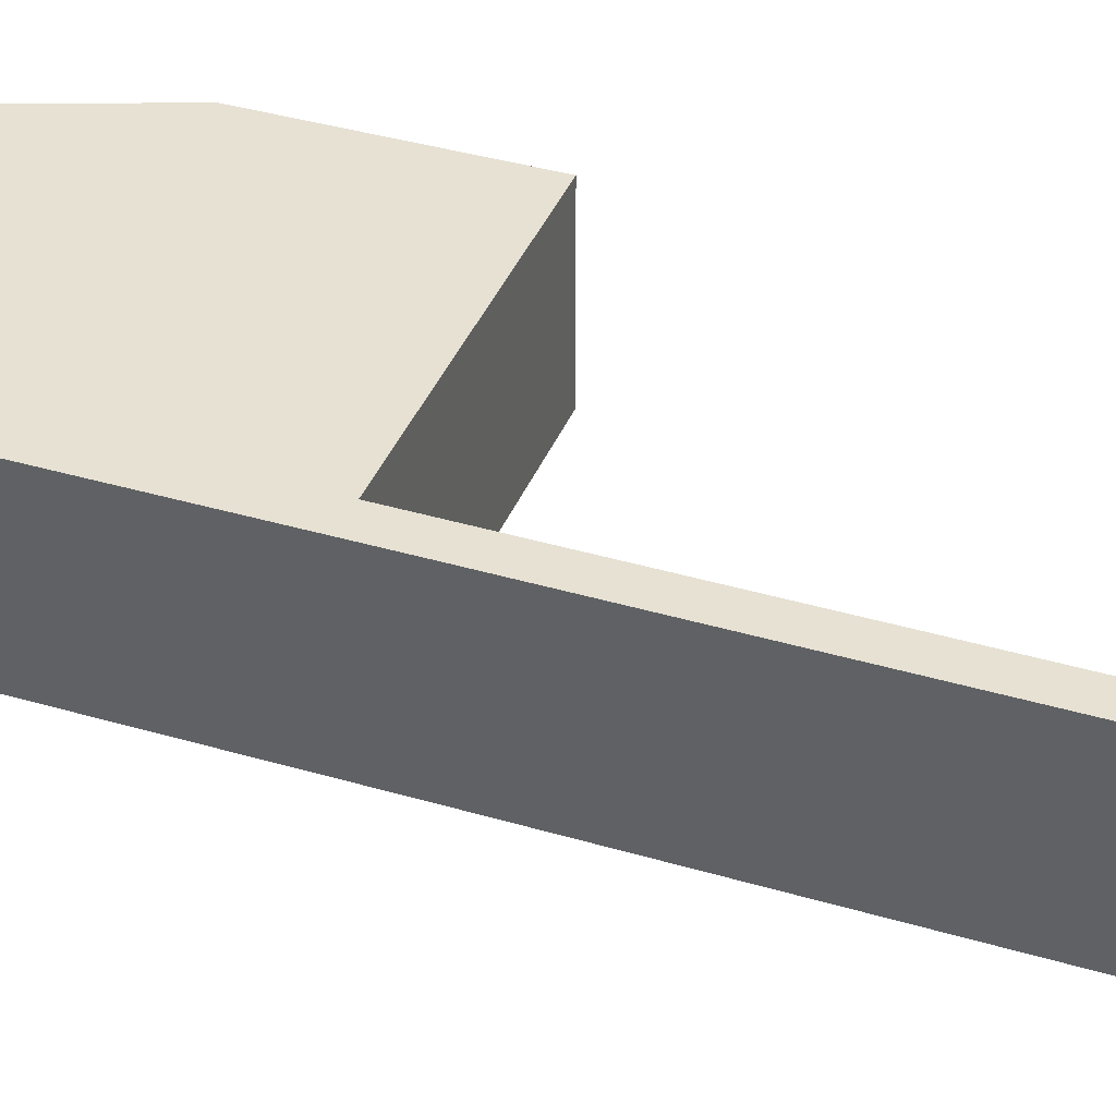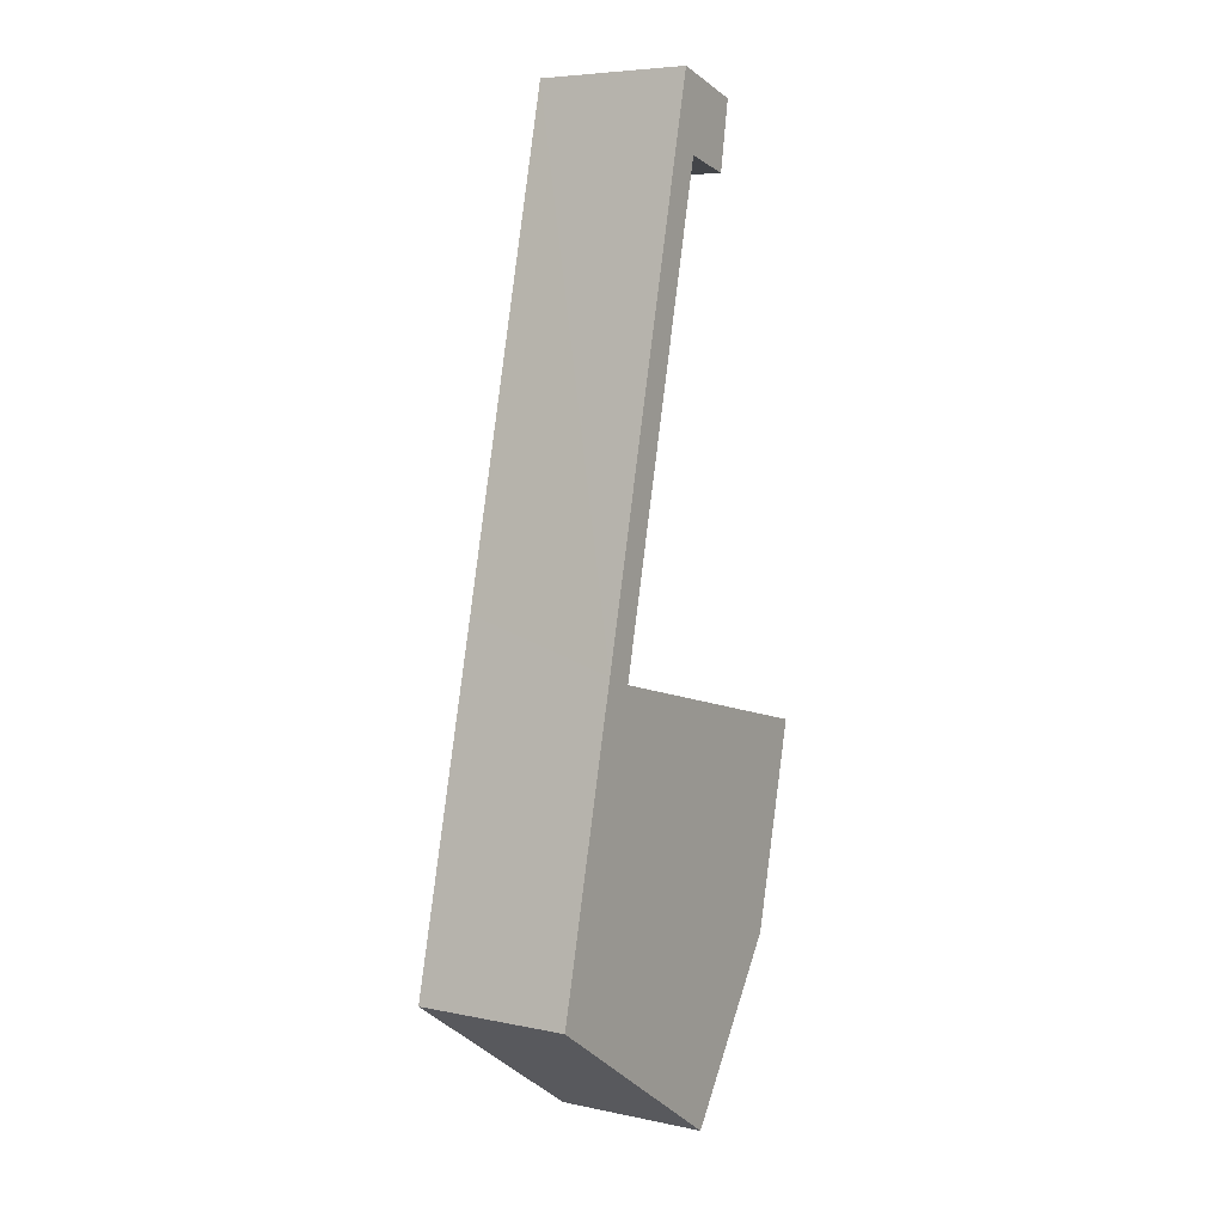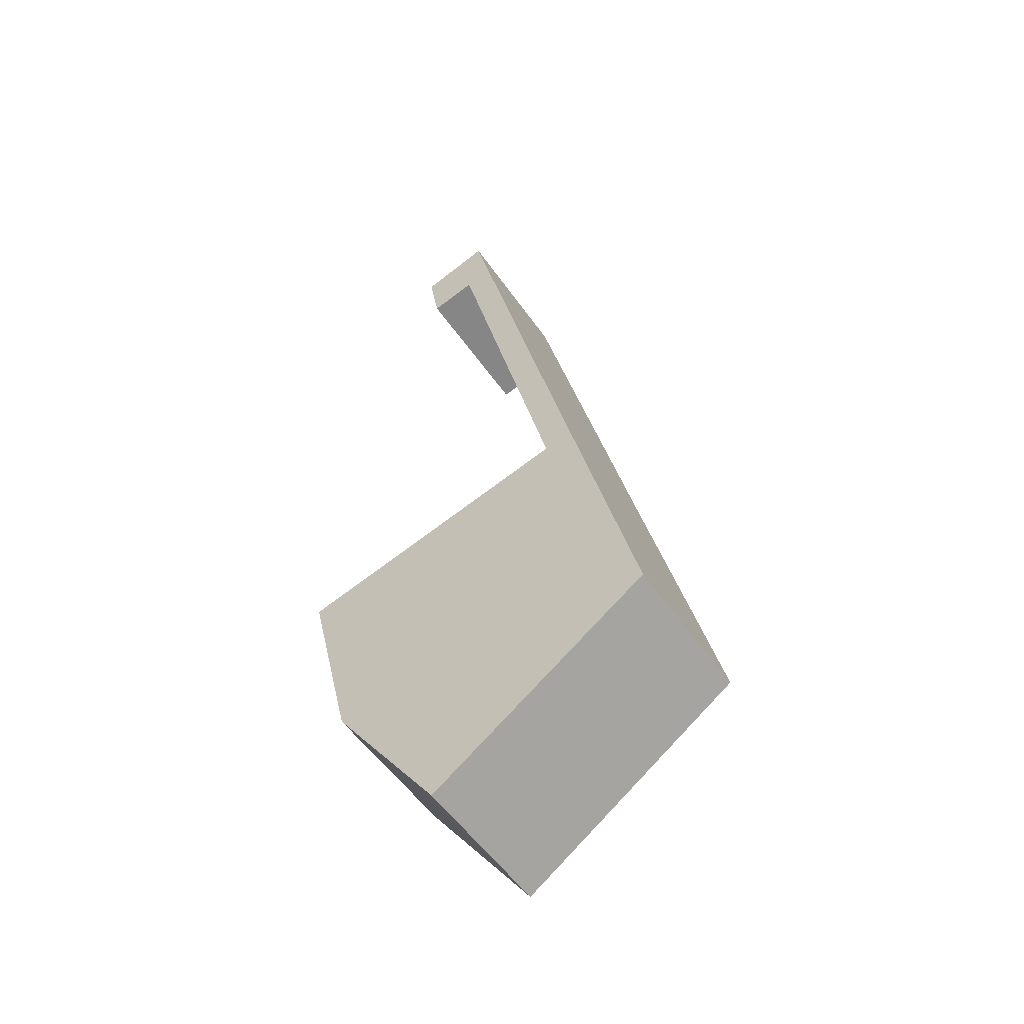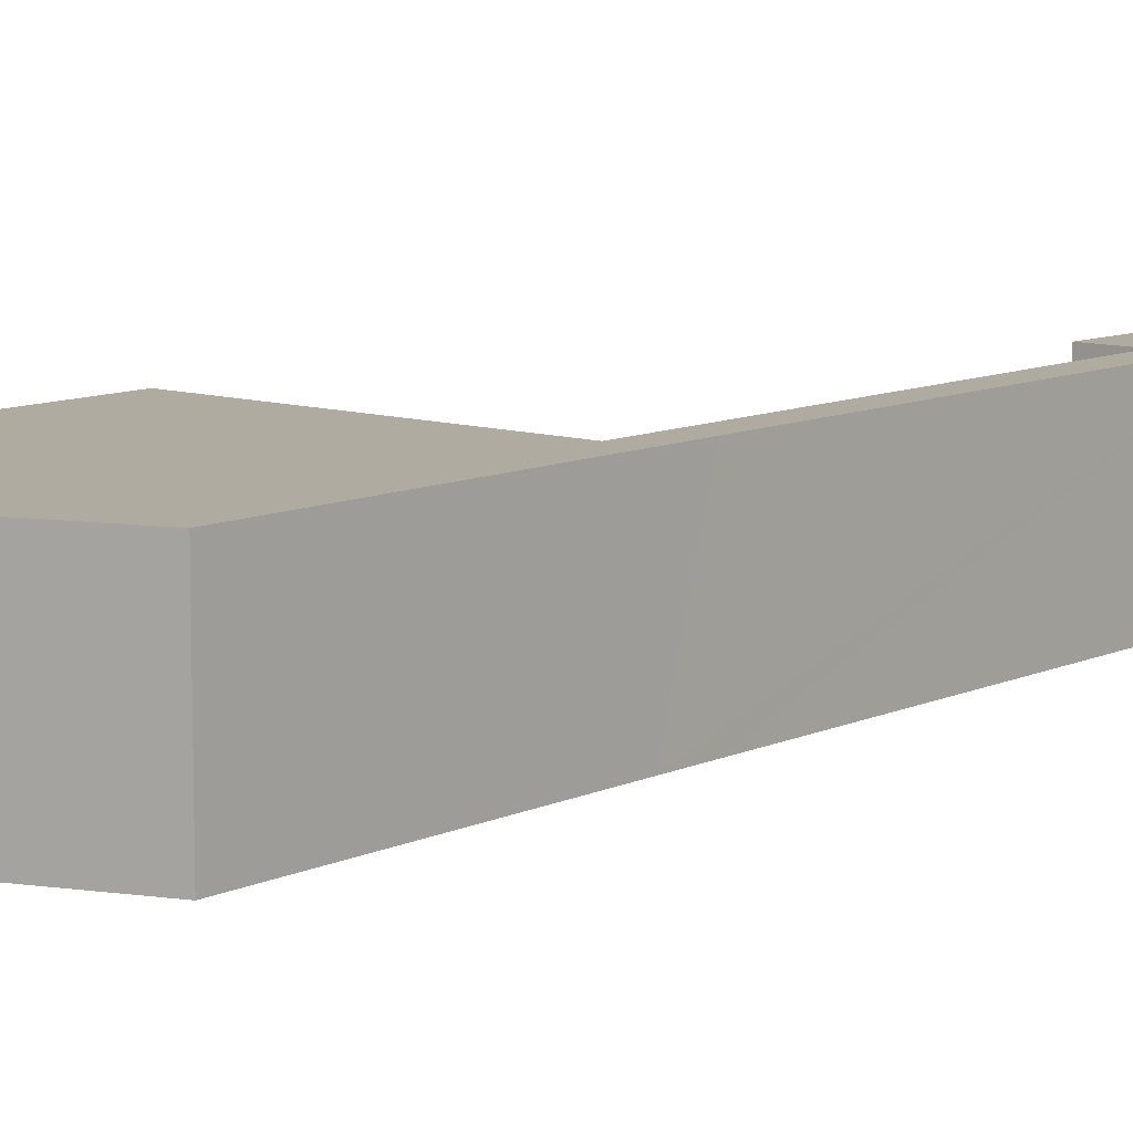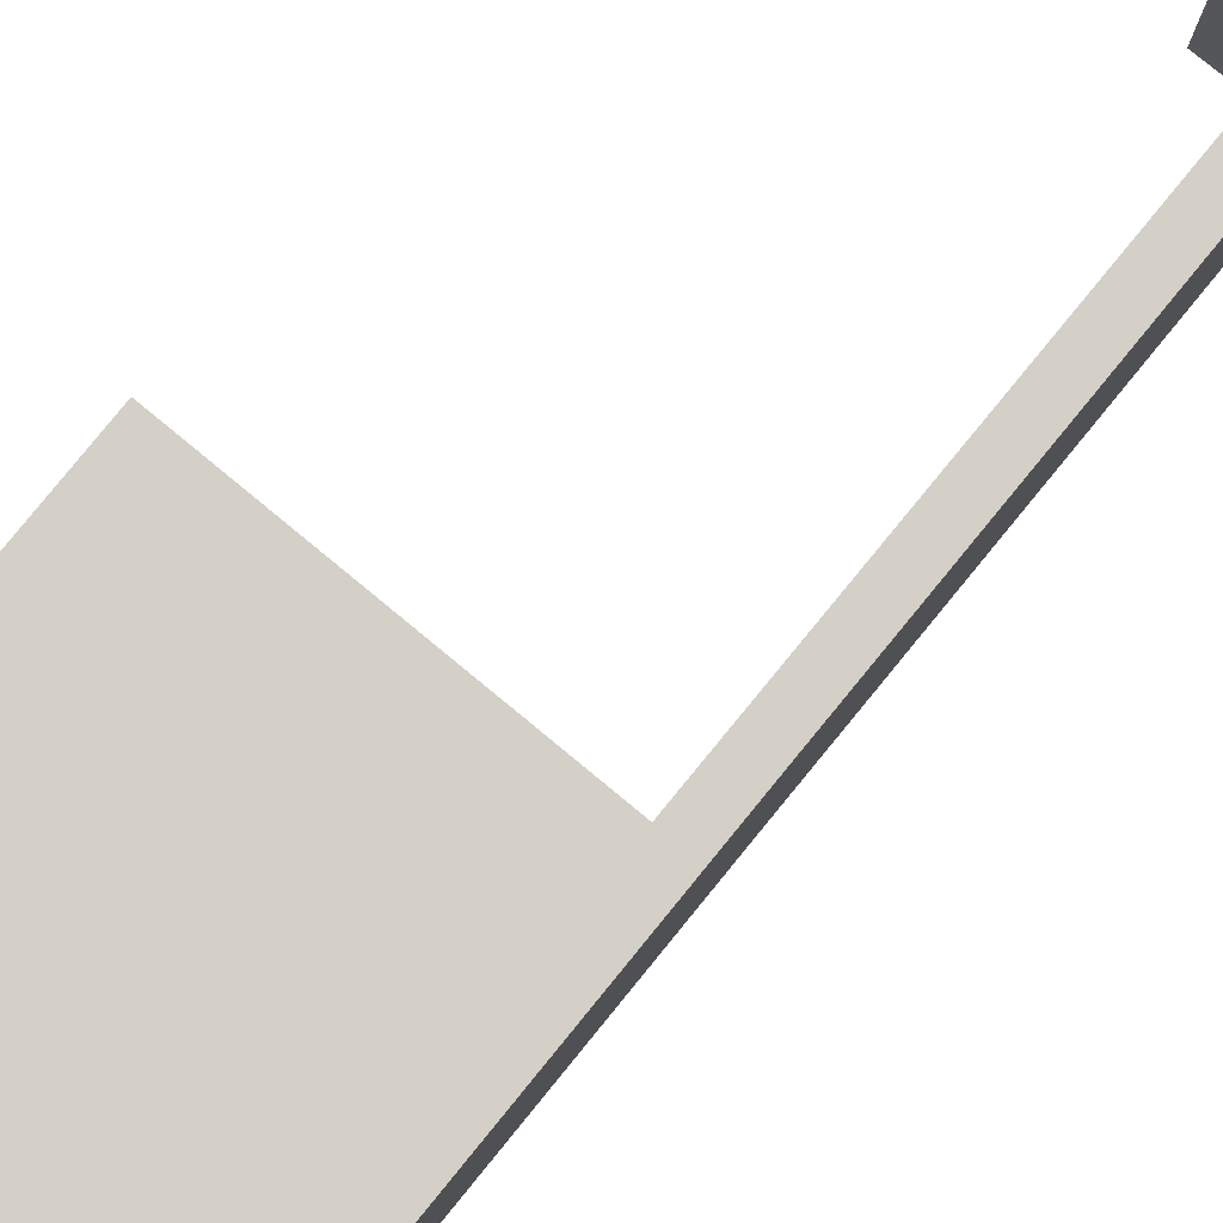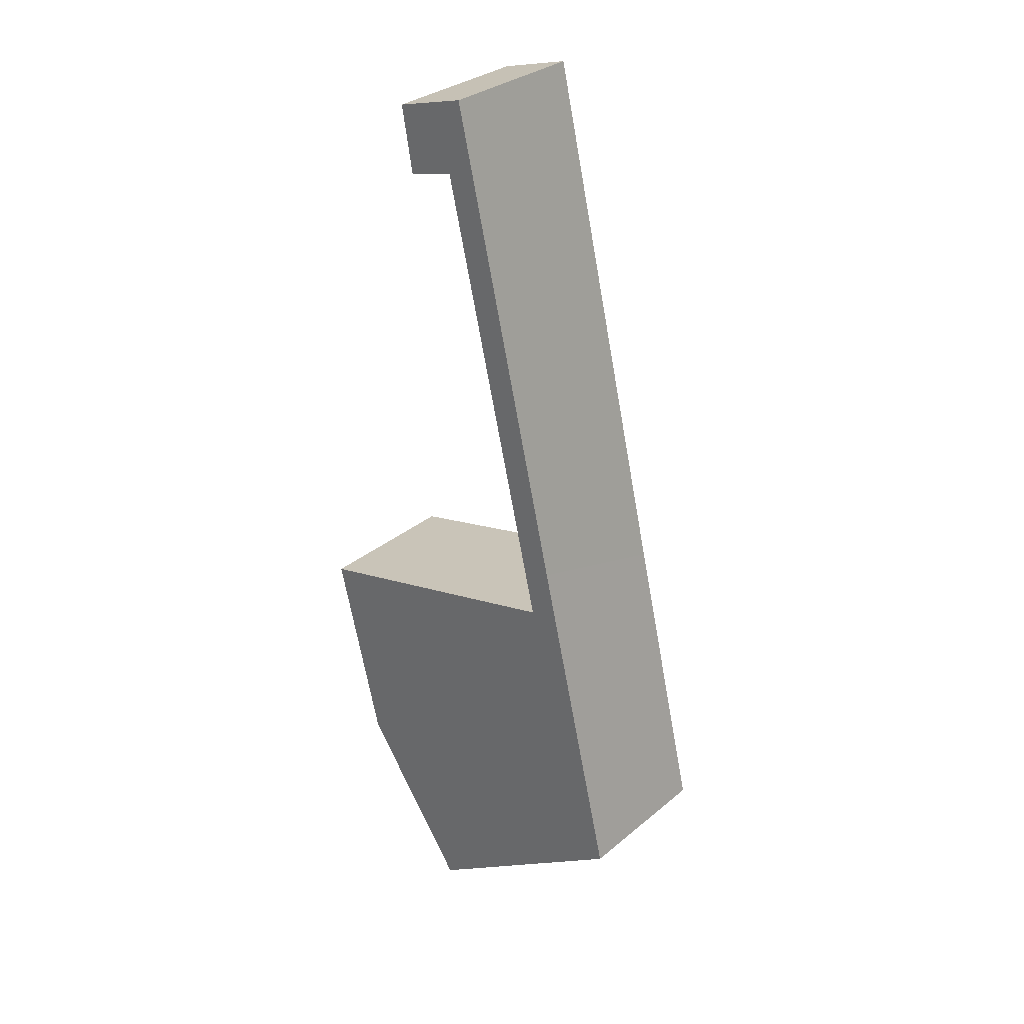
<metadata>
{"format":"obj","ext":"obj","renderer":"f3d","projection":"perspective","resolution":1024,"background":"white","views":[{"elev":38.9,"azim":-56.3,"up":"+Y"},{"elev":6.0,"azim":-57.4,"up":"+Z"},{"elev":-54.2,"azim":-145.8,"up":"+Z"},{"elev":9.8,"azim":-126.8,"up":"+Y"},{"elev":80.0,"azim":-127.4,"up":"+Y"},{"elev":31.2,"azim":-139.4,"up":"+Z"}]}
</metadata>
<code>
v  6.932 4.731 -4.582
v  11.89 4.731 6.644
v  10.39 4.731 0.471
v  3.028 4.731 8.706
v  0 4.731 2.897e-16
v  3.051 4.731 8.803
v  6.329 4.731 22.77
v  8.182 4.731 24.47
v  7.828 4.731 22.41
v  5.929 4.731 25.1
v  2.468 4.731 10.37
v  2.145 4.731 9.014
v  6.932 2.806e-16 -4.582
v  0 0 0
v  2.145 -5.519e-16 9.014
v  2.468 -6.352e-16 10.37
v  5.929 -1.537e-15 25.1
v  8.182 -1.498e-15 24.47
v  3.028 -5.331e-16 8.706
v  11.89 -4.068e-16 6.644
v  7.828 -1.372e-15 22.41
v  6.329 -1.394e-15 22.77
v  3.051 -5.39e-16 8.803
v  10.39 -2.884e-17 0.471
g defaultobject
f 1 2 3
f 2 1 4
f 4 1 5
f 4 5 6
f 6 5 7
f 7 8 9
f 8 7 10
f 10 7 11
f 11 7 12
f 12 7 5
f 13 5 1
f 5 13 14
f 14 12 5
f 12 14 15
f 12 15 11
f 11 15 10
f 10 15 16
f 10 16 17
f 17 8 10
f 8 17 18
f 19 2 4
f 2 19 20
f 18 9 8
f 9 18 21
f 22 6 7
f 6 22 23
f 6 23 4
f 4 23 19
f 20 3 2
f 3 20 24
f 21 7 9
f 7 21 22
f 24 1 3
f 1 24 13
f 17 22 18
f 22 17 16
f 22 16 23
f 23 16 15
f 23 15 14
f 23 14 19
f 19 14 20
f 20 14 13
f 20 13 24
f 21 18 22

</code>
